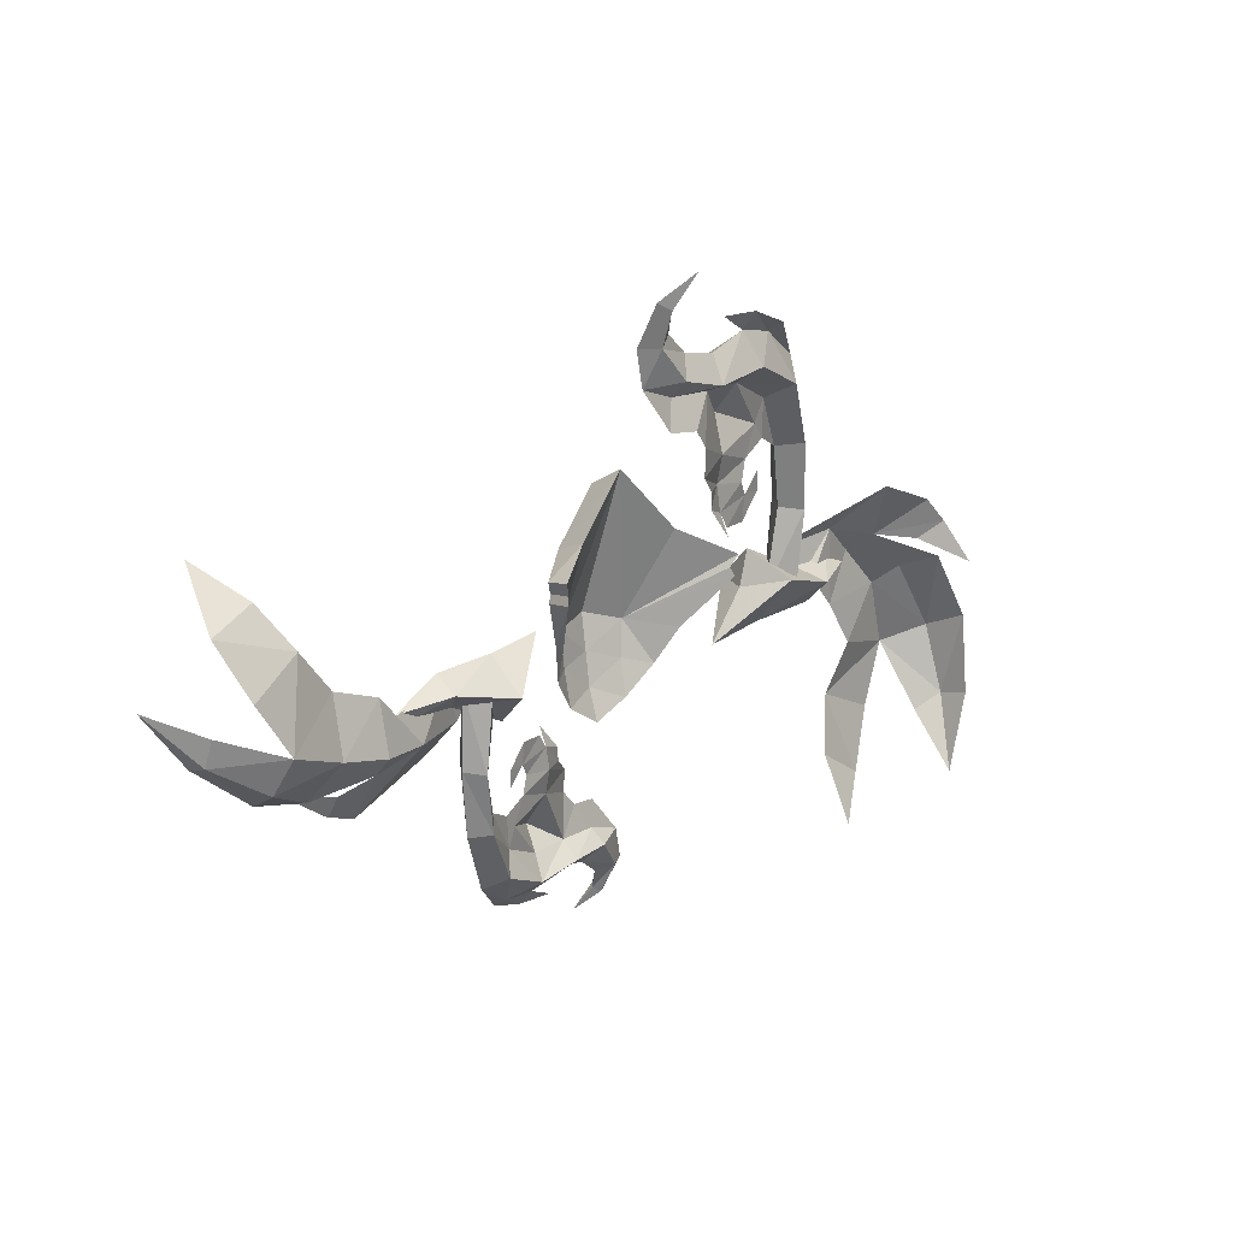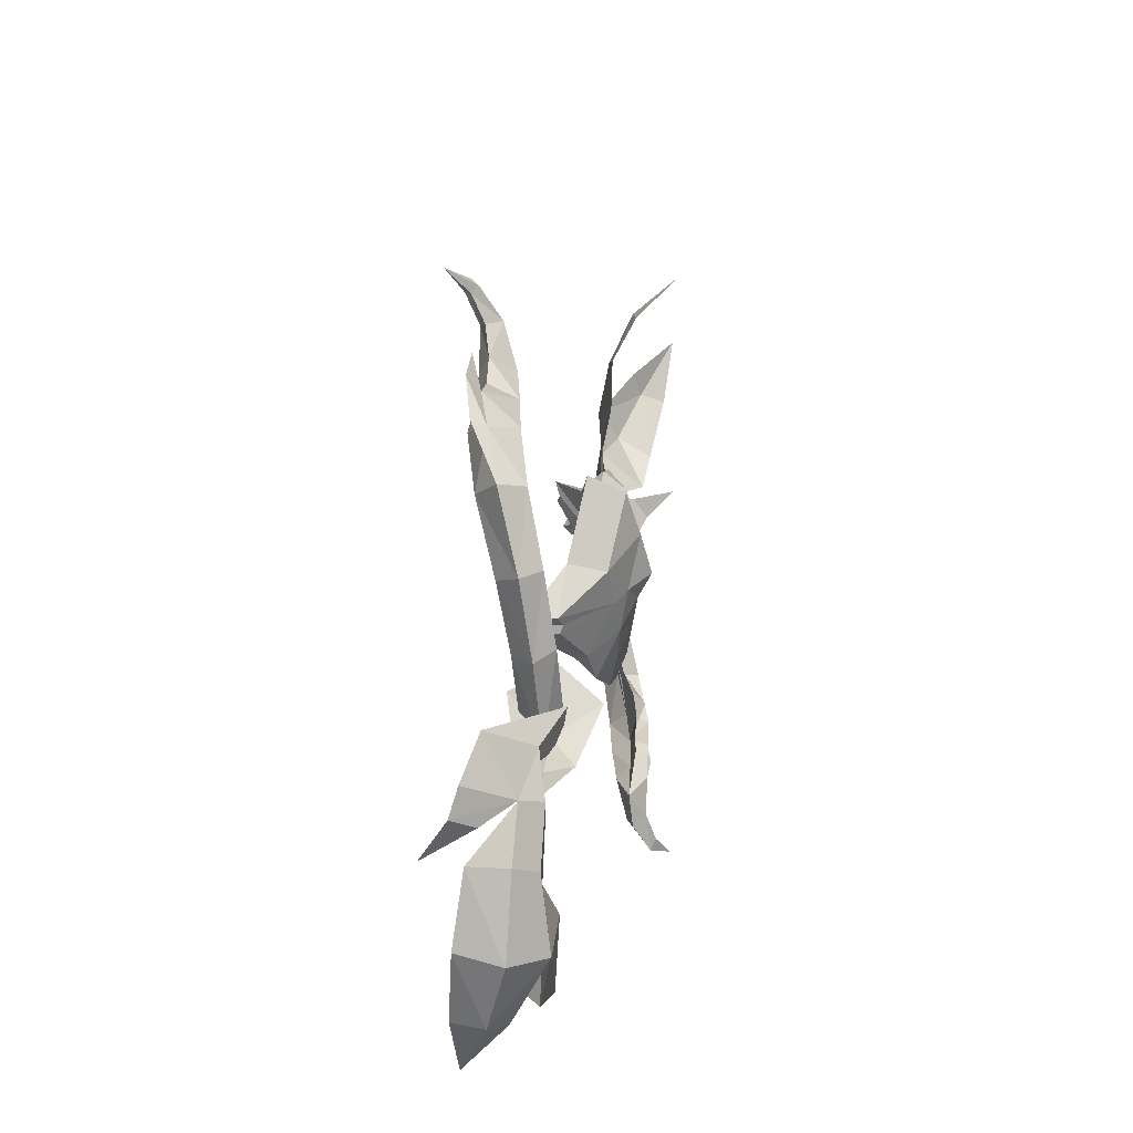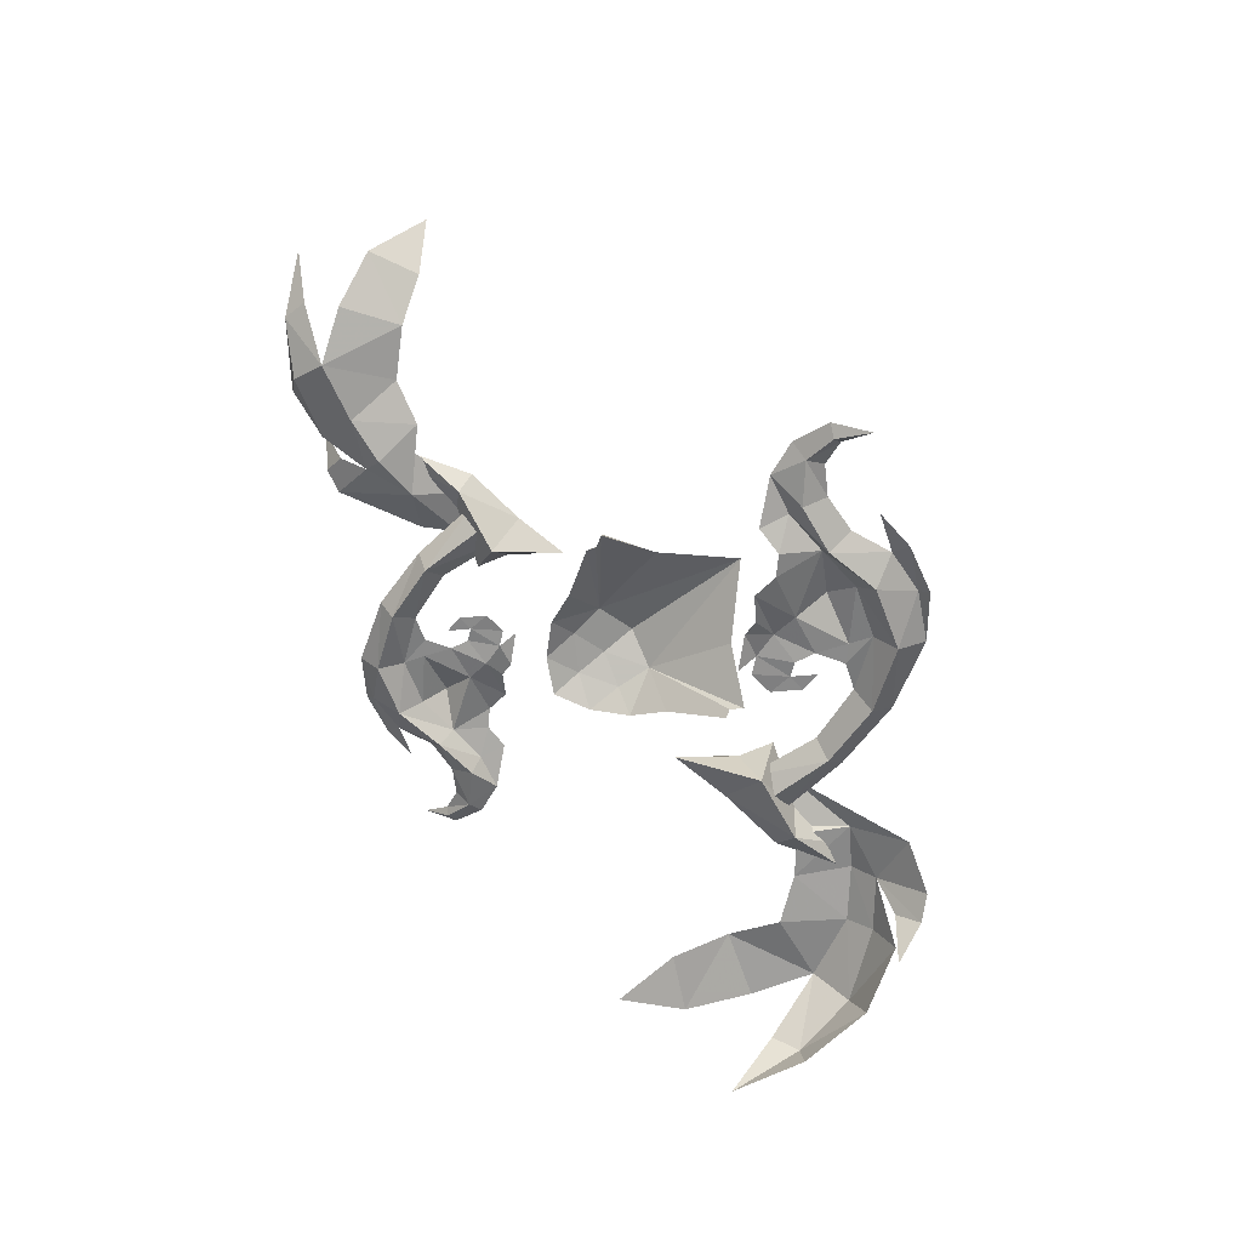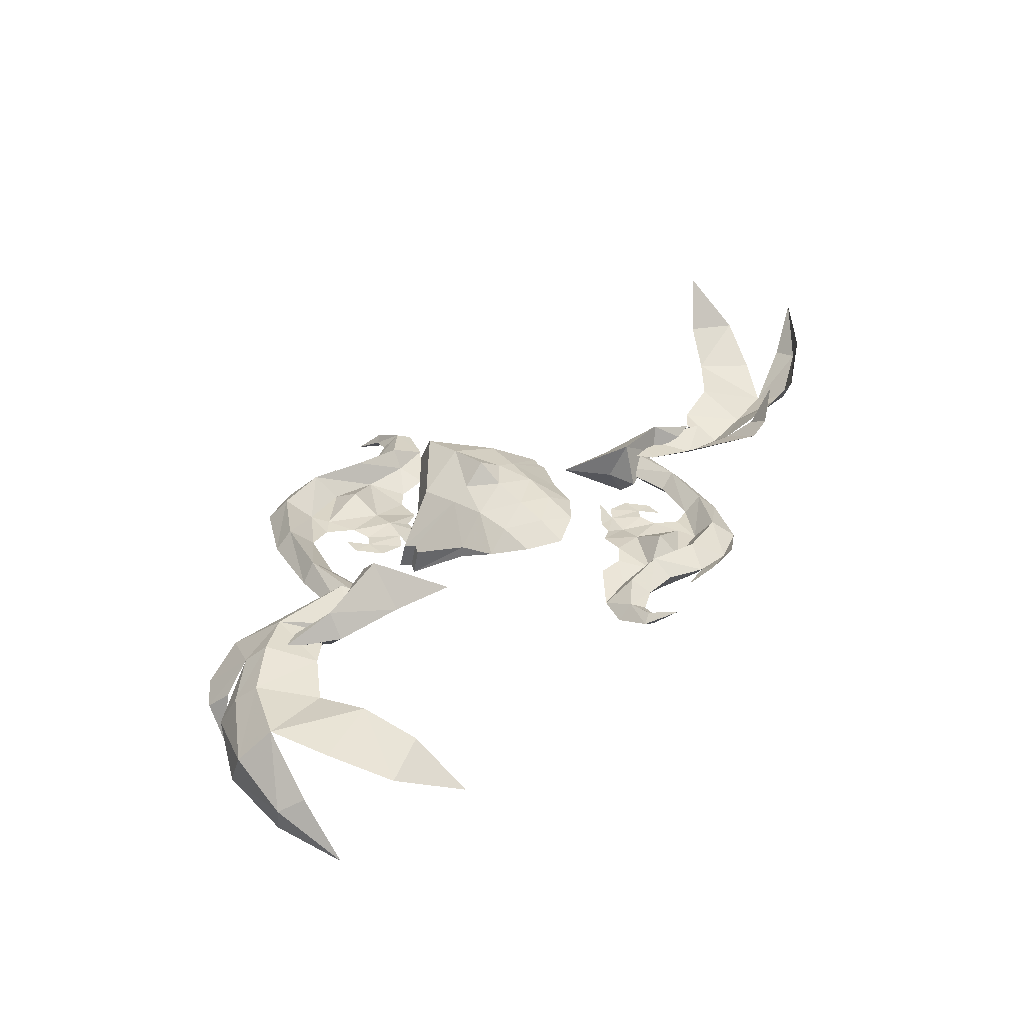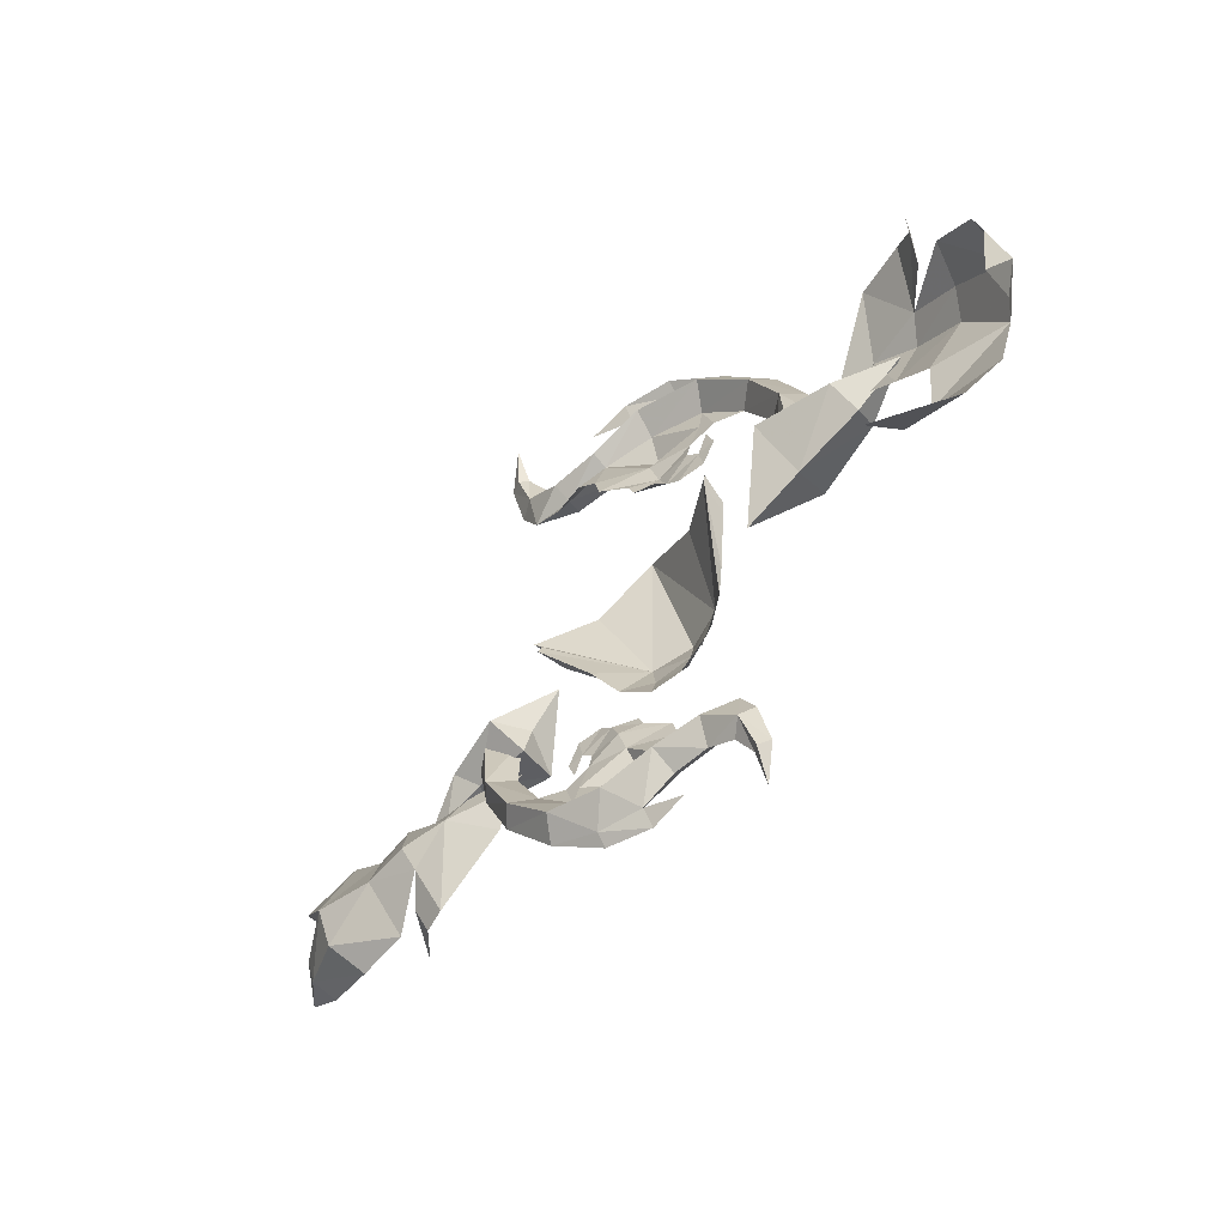
<metadata>
{"format":"obj","ext":"obj","renderer":"f3d","projection":"perspective","resolution":1024,"background":"white","views":[{"elev":10.8,"azim":-46.0,"up":"+Z"},{"elev":36.2,"azim":97.0,"up":"+Z"},{"elev":-74.4,"azim":-51.2,"up":"+Y"},{"elev":44.7,"azim":136.2,"up":"+Y"},{"elev":-71.2,"azim":46.2,"up":"+Z"}]}
</metadata>
<code>
g common_back_90093
v -8.975 12.06 -3.755
v -9.51 9.377 -3.582
v -10.14 8.936 -2.439
v -9.574 11.64 -2.675
v -4.777 15.35 -0.9719
v -5.321 11.9 -0.02521
v 0.1686 13.01 5.443
v 0.1686 16.35 3.918
v -9.859 9.102 -4.344
v -9.305 11.8 -4.475
v -6.708 13.71 -8.759
v -6.964 12.6 -8.851
v 9.313 12.06 -3.755
v 9.911 11.64 -2.675
v 10.48 8.936 -2.439
v 9.847 9.377 -3.582
v 5.114 15.35 -0.9719
v 5.659 11.9 -0.02521
v 10.2 9.102 -4.344
v 7.301 12.8 -8.851
v 7.045 13.91 -8.759
v 9.643 11.8 -4.475
v 0.1686 13.01 5.443
v -5.321 11.9 -0.02521
v -3.527 16.39 -8.086
v 0.1686 17.56 -7.16
v 3.864 16.39 -8.086
v 5.659 11.9 -0.02521
v -4.122 16.01 -4.722
v 0.1686 17.56 -7.16
v -3.527 16.39 -8.086
v -2.209 16.92 -4.615
v 0.1686 17.68 -0.3102
v 0.1686 18.76 -4.402
v -5.626 14.56 -12.06
v 4.459 16.01 -4.722
v 2.546 16.92 -4.615
v 3.864 16.39 -8.086
v 5.964 14.56 -12.06
v -6.964 12.6 -8.851
v -5.626 14.56 -12.06
v 5.964 14.56 -12.06
v 7.301 12.8 -8.851
v -9.859 9.102 -4.344
v 10.2 9.102 -4.344
v -10.14 8.936 -2.439
v -9.51 9.377 -3.582
v 10.48 8.936 -2.439
v 9.847 9.377 -3.582
f 1 2 3
f 3 4 1
f 5 6 7
f 7 8 5
f 6 5 4
f 4 3 6
f 9 10 11
f 11 12 9
f 10 9 2
f 2 1 10
f 13 14 15
f 15 16 13
f 17 8 7
f 7 18 17
f 14 17 18
f 18 15 14
f 19 20 21
f 21 22 19
f 22 13 16
f 16 19 22
f 23 24 25
f 25 26 23
f 27 28 23
f 23 26 27
f 10 1 29
f 30 31 32
f 33 32 5
f 31 11 29
f 29 11 10
f 5 29 4
f 31 29 32
f 4 29 1
f 32 29 5
f 32 33 34
f 30 32 34
f 33 5 8
f 11 35 12
f 22 36 13
f 30 37 38
f 33 17 37
f 38 36 21
f 36 22 21
f 17 14 36
f 38 37 36
f 14 13 36
f 37 17 36
f 37 34 33
f 30 34 37
f 33 8 17
f 21 20 39
f 40 41 25
f 42 43 27
f 44 40 25
f 27 43 45
f 24 46 25
f 46 47 25
f 47 44 25
f 27 48 28
f 27 45 49
f 27 49 48
g common_back_90093
v -5.626 14.56 -12.06
v -6.708 13.71 -8.759
v -3.527 16.39 -8.086
v -3.146 16.34 -11.44
v 5.964 14.56 -12.06
v 3.483 16.13 -11.44
v 3.864 16.39 -8.086
v 7.045 13.91 -8.759
v 0.1686 17.09 -10.49
v -3.051 15.7 -14.81
v 0.1686 16.66 -13.57
v 0.1686 15.72 -16.51
v 0.1686 17.56 -7.16
v 3.389 15.5 -14.81
f 50 51 52
f 52 53 50
f 54 55 56
f 56 57 54
f 58 53 52
f 50 53 59
f 59 60 61
f 53 60 59
f 53 58 60
f 52 62 58
f 58 56 55
f 54 63 55
f 63 61 60
f 55 63 60
f 55 60 58
f 56 58 62
g Object01
v 21.46 11.9 -7.204
v 19.05 13.45 -7.059
v 19.19 12.75 1.391
v 20.85 11.03 1.031
v 16.34 11 -6.879
v 17.24 10.41 0.7565
v 17.27 11.48 7.694
v 19.04 9.719 8.003
v 15.34 9.299 6.353
v 13.6 9.762 13.09
v 15.3 7.545 14.28
v 12.03 7.726 10.85
v 8.002 8.452 14.92
v 7.093 6.419 12.54
v 2.313 5.35 12.28
v 2.332 7.591 14
v 2.383 4.824 15.4
v 6.174 5.006 16.97
v -2.613 6.709 13.66
v -1.379 4.467 15.64
v -5.653 5.103 16.69
v -3.99 3.796 17.25
v -2.154 5.159 12.06
v -7.221 4.15 16.23
v -6.866 2.333 19.86
v -5.649 3.045 20
v -4.921 2.518 19.54
v 21.46 11.9 -7.204
v 20.85 11.03 1.031
v 19.29 9.073 0.4098
v 19.01 9.622 -6.204
v 16.34 11 -6.879
v 17.24 10.41 0.7565
v 19.04 9.719 8.003
v 17.54 7.649 6.561
v 15.34 9.299 6.353
v 15.3 7.545 14.28
v 13.71 5.511 12.05
v 12.03 7.726 10.85
v 7.746 4.035 13.93
v 7.093 6.419 12.54
v 2.439 3.759 12.77
v 2.313 5.35 12.28
v 6.174 5.006 16.97
v 2.383 4.824 15.4
v -1.379 4.467 15.64
v -2.218 3.44 13.43
v -3.99 3.796 17.25
v -5.381 3.137 16.2
v -2.154 5.159 12.06
v -5.611 1.863 19.23
v -6.866 2.333 19.86
v -7.221 4.15 16.23
v -4.921 2.518 19.54
v 16.73 8.257 -5.385
v 23.59 9.874 -6.651
v 22.16 12.62 -5.34
v 15.8 12.64 -2.973
v 16.73 16.35 -5.871
v 23.59 14.82 -6.949
v 10.72 6.166 16.61
v -5.975 4.693 12.93
v -4.25 0.3741 22.28
v 10.72 6.166 16.61
v -5.975 4.693 12.93
v -4.25 0.3741 22.28
v 11.22 12.56 -10.95
v 17.14 12.58 -9.652
v 14.82 12.61 -6.321
v 23.89 12.59 -8.815
v 28.98 12.62 -5.718
v 26.67 12.62 -5.096
f 64 65 66
f 66 67 64
f 68 69 66
f 66 65 68
f 67 66 70
f 70 71 67
f 66 69 72
f 72 70 66
f 71 70 73
f 73 74 71
f 70 72 75
f 75 73 70
f 76 73 75
f 75 77 76
f 76 77 78
f 78 79 76
f 79 80 81
f 81 76 79
f 79 82 83
f 83 80 79
f 83 82 84
f 84 85 83
f 79 78 86
f 86 82 79
f 84 87 88
f 88 89 84
f 84 89 90
f 90 85 84
f 91 92 93
f 93 94 91
f 95 94 93
f 93 96 95
f 92 97 98
f 98 93 92
f 93 98 99
f 99 96 93
f 97 100 101
f 101 98 97
f 98 101 102
f 102 99 98
f 101 103 104
f 104 102 101
f 103 105 106
f 106 104 103
f 105 103 107
f 107 108 105
f 105 108 109
f 109 110 105
f 109 111 112
f 112 110 109
f 105 110 113
f 113 106 105
f 112 114 115
f 115 116 112
f 112 111 117
f 117 114 112
f 118 119 120
f 120 121 118
f 122 121 120
f 120 123 122
f 74 73 124
f 124 76 81
f 86 125 82
f 82 125 84
f 88 126 89
f 89 126 90
f 125 87 84
f 73 76 124
f 100 127 101
f 127 107 103
f 113 110 128
f 110 112 128
f 115 114 129
f 114 117 129
f 128 112 116
f 101 127 103
f 130 131 118
f 118 132 130
f 133 134 119
f 119 134 135
f 119 135 120
f 119 131 133
f 118 131 119
f 118 121 132
f 130 122 131
f 122 130 132
f 133 123 134
f 123 135 134
f 123 120 135
f 123 133 131
f 122 123 131
f 122 132 121
g Object01
v 6.341 7.818 4.031
v 6.105 7.024 6.6
v 10.09 7.992 5.845
v 9.652 7.975 3.891
v 10.53 8.373 2.696
v 7.008 8.021 1.572
v 4.096 6.37 3.66
v 4.442 6.731 2.175
v 10.72 6.166 16.61
v 6.174 5.006 16.97
v 6.431 3.821 18.57
v 11.1 4.851 17.42
v 12.03 7.726 10.85
v 12.68 8.389 7.33
v 11.26 8.009 8.711
v 7.093 6.419 12.54
v 6.251 8.06 10.08
v 2.313 5.35 12.28
v -2.154 5.159 12.06
v -0.02815 4.311 9.253
v -5.975 4.693 12.93
v -2.852 4.539 9.294
v 15.34 9.299 6.353
v 1.564 4.792 7.713
v 1.799 5.087 5.2
v 6.816 6.896 -0.4277
v 8.154 8.266 0.1423
v 10.66 8.769 0.3249
v 12.26 8.529 2.851
v 11.87 8.089 4.851
v 15.3 7.545 14.28
v 2.432 3.703 18.31
v 34.62 7.249 -0.06462
v 32.03 11.37 -3.437
v 29.92 8.278 1.529
v 28.86 14.17 -18.38
v 35.3 14.58 -20.59
v 31.96 12.9 -26.14
v 26.8 12.44 -23.52
v 36.33 6.638 -2.113
v 35.02 8.682 -3.852
v 26.75 12.29 -2.408
v 30.35 13.26 -4.865
v 27.63 12.86 -9.594
v 24.21 12.14 -6.643
v 37.38 14.58 -14.61
v 30.54 12.99 -13.55
v 40.95 9.925 -19.48
v 38.84 11.39 -21.06
v 40.44 11.47 -13.01
v 34.43 13.4 -8.46
v 36 11.4 -6.835
v 40.68 7.344 -11.64
v 40.88 6.972 -19.09
v 22.15 13.07 -8.263
v 19.68 13.68 -4.022
v 25.06 12.94 -7.216
v 16.74 12.09 -7.498
v 25.6 8.566 -29.16
v 37.25 4.313 -5.76
v 39.2 7.378 -26.43
v 37.4 7.961 -5.681
f 136 137 138
f 138 139 136
f 139 140 141
f 141 136 139
f 142 136 143
f 144 145 146
f 146 147 144
f 148 149 150
f 151 150 152
f 153 151 152
f 154 153 155
f 156 154 157
f 148 158 149
f 154 155 157
f 150 137 152
f 152 137 153
f 149 138 150
f 153 159 155
f 153 137 159
f 151 148 150
f 150 138 137
f 137 160 159
f 160 136 142
f 143 141 161
f 162 140 163
f 140 164 163
f 140 165 164
f 140 162 141
f 166 144 147
f 145 167 146
f 168 169 170
f 171 172 173
f 173 174 171
f 169 168 175
f 175 176 169
f 177 178 179
f 179 180 177
f 181 172 171
f 171 182 181
f 183 184 181
f 181 185 183
f 179 178 186
f 186 182 179
f 186 178 187
f 188 189 183
f 183 185 188
f 190 191 177
f 192 190 180
f 190 193 191
f 182 186 181
f 173 194 174
f 191 170 177
f 177 169 178
f 175 195 176
f 189 196 183
f 196 184 183
f 186 187 185
f 197 188 185
f 181 186 185
f 190 177 180
f 170 169 177
f 185 187 197
f 187 169 197
f 187 178 169
f 137 136 160
f 136 141 143
g Object02
v -19.14 11.53 -9.792
v -18.61 12.27 -16.82
v -17.19 10.8 -17.13
v -17.08 10.21 -9.915
v -14.77 12.3 -10.07
v -15.53 12.8 -16.58
v -17.07 13.39 -22.77
v -15.56 11.88 -22.5
v -13.92 13.75 -21.36
v -13.88 15.24 -28.12
v -12.43 13.35 -27.1
v -11.08 14.86 -25.2
v -7.651 14.47 -28.67
v -6.876 16.13 -26.64
v -2.81 15.18 -27.92
v -2.797 16.89 -26.42
v -6.091 17.41 -30.42
v -2.856 17.57 -29.08
v 0.3533 17.87 -29.28
v 1.406 16.05 -27.59
v 2.58 18.44 -30.65
v 3.999 17.33 -30.18
v 1.014 17.28 -26.23
v 3.997 19.08 -33
v 5.034 19.69 -32.89
v 5.337 18.02 -29.79
v 3.375 19.53 -32.61
v -19.14 11.53 -9.792
v -17.04 13.47 -10.64
v -17.28 13.94 -16.29
v -18.61 12.27 -16.82
v -14.77 12.3 -10.07
v -15.53 12.8 -16.58
v -15.79 15.02 -21.54
v -17.07 13.39 -22.77
v -13.92 13.75 -21.36
v -12.52 16.72 -26.22
v -13.88 15.24 -28.12
v -11.08 14.86 -25.2
v -6.876 16.13 -26.64
v -7.432 18.24 -27.83
v -2.797 16.89 -26.42
v -2.907 18.57 -26.8
v -2.856 17.57 -29.08
v -6.091 17.41 -30.42
v 1.069 18.86 -27.4
v 0.3533 17.87 -29.28
v 3.768 19.13 -29.76
v 2.58 18.44 -30.65
v 1.014 17.28 -26.23
v 5.337 18.02 -29.79
v 5.034 19.69 -32.89
v 3.964 20.09 -32.35
v 3.375 19.53 -32.61
v -15.1 15.89 -11.34
v -14.31 12.15 -13.4
v -19.73 12.17 -11.38
v -20.95 14.51 -10.26
v -15.1 8.986 -10.93
v -20.95 10.29 -10.01
v -9.968 16.42 -30.11
v 4.274 17.5 -26.97
v 2.803 21.36 -34.95
v -9.968 16.42 -30.11
v 4.274 17.5 -26.97
v 2.803 21.36 -34.95
v -10.4 12.22 -6.593
v -15.45 12.21 -7.703
v -13.47 12.18 -10.54
v -21.21 12.2 -8.417
v -25.55 12.17 -11.06
v -23.58 12.17 -11.59
f 198 199 200
f 200 201 198
f 202 201 200
f 200 203 202
f 199 204 205
f 205 200 199
f 200 205 206
f 206 203 200
f 204 207 208
f 208 205 204
f 205 208 209
f 209 206 205
f 210 211 209
f 209 208 210
f 210 212 213
f 213 211 210
f 212 210 214
f 214 215 212
f 212 215 216
f 216 217 212
f 216 218 219
f 219 217 216
f 212 217 220
f 220 213 212
f 219 221 222
f 222 223 219
f 219 218 224
f 224 221 219
f 225 226 227
f 227 228 225
f 229 230 227
f 227 226 229
f 228 227 231
f 231 232 228
f 227 230 233
f 233 231 227
f 232 231 234
f 234 235 232
f 231 233 236
f 236 234 231
f 234 236 237
f 237 238 234
f 238 237 239
f 239 240 238
f 240 241 242
f 242 238 240
f 240 243 244
f 244 241 240
f 244 243 245
f 245 246 244
f 240 239 247
f 247 243 240
f 245 248 249
f 249 250 245
f 245 250 251
f 251 246 245
f 252 253 254
f 254 255 252
f 256 257 254
f 254 253 256
f 207 258 208
f 258 214 210
f 220 217 259
f 217 219 259
f 222 221 260
f 221 224 260
f 259 219 223
f 208 258 210
f 235 234 261
f 261 238 242
f 247 262 243
f 243 262 245
f 249 263 250
f 250 263 251
f 262 248 245
f 234 238 261
f 264 252 265
f 252 264 266
f 267 255 268
f 255 269 268
f 255 254 269
f 255 267 265
f 252 255 265
f 252 266 253
f 264 265 256
f 256 266 264
f 267 268 257
f 257 268 269
f 257 269 254
f 257 265 267
f 256 265 257
f 256 253 266
g Object02
v -23.15 11.6 -13.7
v -19.98 14.91 -15.62
v -27.11 15.27 -19.47
v -27.43 12.36 -15.5
v -35.3 11.5 -4.546
v -40.07 10.67 -7.65
v -42.09 12.87 -2.871
v -37.7 13.58 -0.8254
v -29.31 15.85 -19.1
v -29.46 14.4 -17.12
v -27.4 10.69 -13.89
v -27.78 11.31 -9.139
v -27.1 11.54 -11.4
v -37.11 9.969 -12.04
v -31.92 11.77 -8.1
v -42.19 13.87 -12.57
v -42.18 13.01 -10.19
v -37.62 11.95 -15.15
v -31.74 10.88 -13.43
v -31.95 15.12 -17.27
v -36.78 15.41 -16.67
v -41.88 16.31 -13.11
v -19.74 12.92 -9.409
v -17.66 13.76 -13.05
v -22.19 12.77 -10.15
v -15.18 14.12 -10.28
v -40.87 17.39 2.296
v -31.75 18.18 -17.45
v -45.96 16.74 -8.26
v -6.234 15.01 -19.38
v -6.032 15.69 -21.57
v -9.428 14.86 -20.93
v -9.059 14.88 -19.26
v -9.809 14.54 -18.24
v -6.803 14.84 -17.28
v -4.614 15.73 -17.79
v -4.318 15.91 -19.06
v -9.968 16.42 -30.11
v -10.29 17.54 -30.8
v -6.311 18.66 -31.78
v -6.091 17.41 -30.42
v -11.08 14.86 -25.2
v -11.64 14.52 -22.19
v -10.43 14.85 -23.37
v -6.876 16.13 -26.64
v -6.157 17.96 -24.54
v -2.797 16.89 -26.42
v 1.014 17.28 -26.23
v -0.7995 17.54 -23.83
v 4.274 17.5 -26.97
v 1.609 17.81 -23.87
v -13.92 13.75 -21.36
v -2.158 17.48 -22.52
v -2.358 17.14 -20.37
v -6.639 15.8 -15.57
v -7.78 14.62 -16.06
v -9.918 14.2 -16.22
v -11.29 14.4 -18.37
v -10.95 14.78 -20.08
v -13.88 15.24 -28.12
v -2.899 18.52 -31.56
f 270 271 272
f 272 273 270
f 274 275 276
f 276 277 274
f 273 272 278
f 278 279 273
f 270 280 281
f 281 282 270
f 283 275 274
f 274 284 283
f 285 286 283
f 283 287 285
f 281 280 288
f 288 284 281
f 273 289 288
f 288 280 273
f 290 291 285
f 285 287 290
f 292 293 270
f 294 292 282
f 292 295 293
f 284 288 283
f 276 296 277
f 293 271 270
f 270 273 280
f 278 297 279
f 291 298 285
f 298 286 285
f 288 289 287
f 289 290 287
f 283 288 287
f 292 270 282
f 299 300 301
f 301 302 299
f 302 303 304
f 304 299 302
f 304 305 306
f 306 299 304
f 307 308 309
f 309 310 307
f 311 312 313
f 314 313 315
f 316 314 315
f 317 316 318
f 319 317 320
f 311 321 312
f 317 318 320
f 313 300 315
f 315 300 316
f 312 301 313
f 316 322 318
f 316 300 322
f 314 311 313
f 313 301 300
f 300 323 322
f 323 299 306
f 305 304 324
f 325 303 326
f 303 327 326
f 303 328 327
f 303 325 304
f 329 308 307
f 310 309 330
f 300 299 323

</code>
